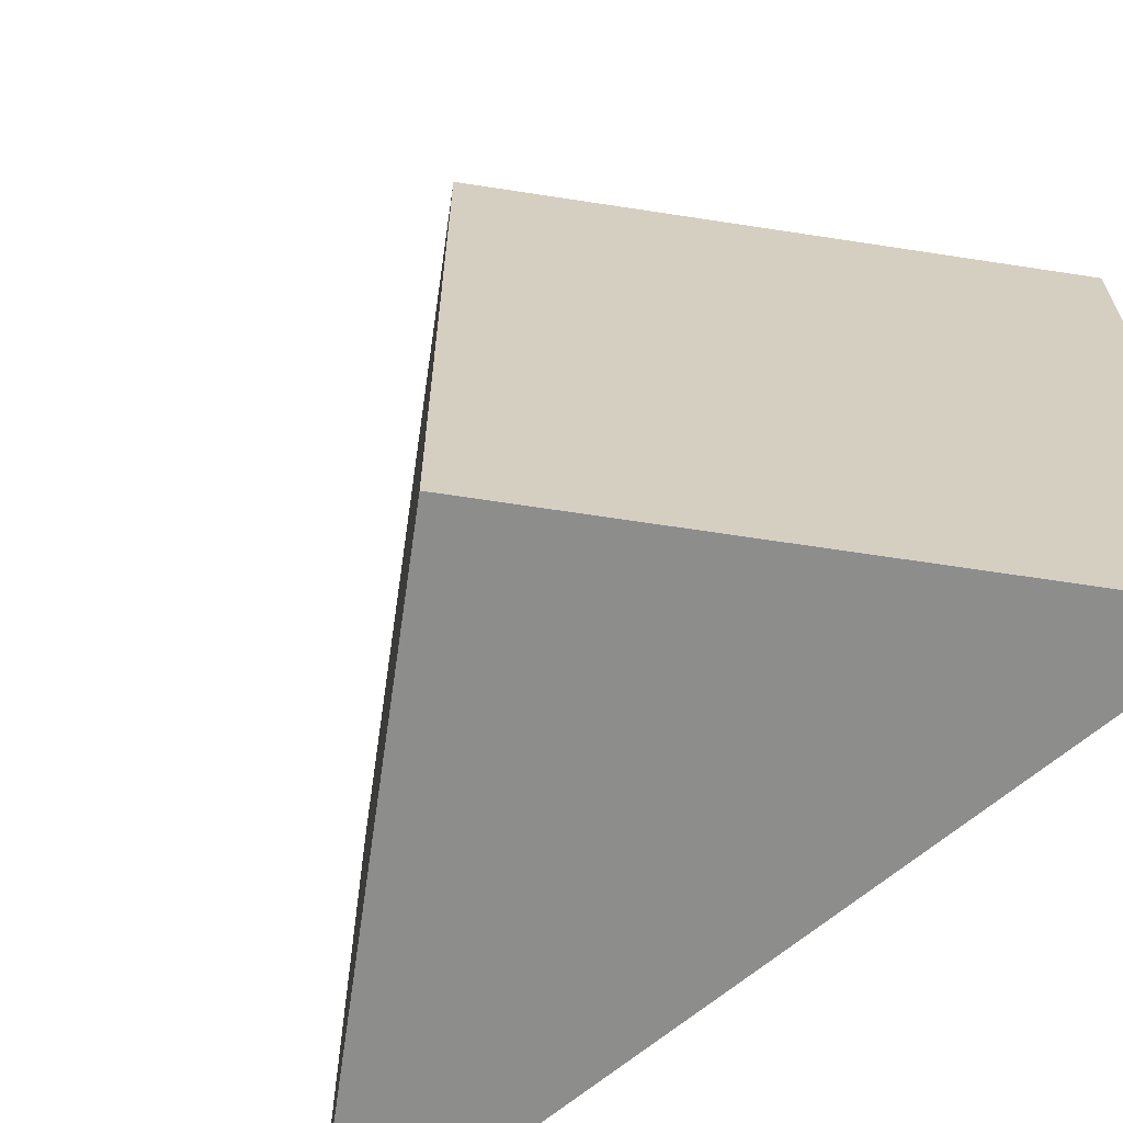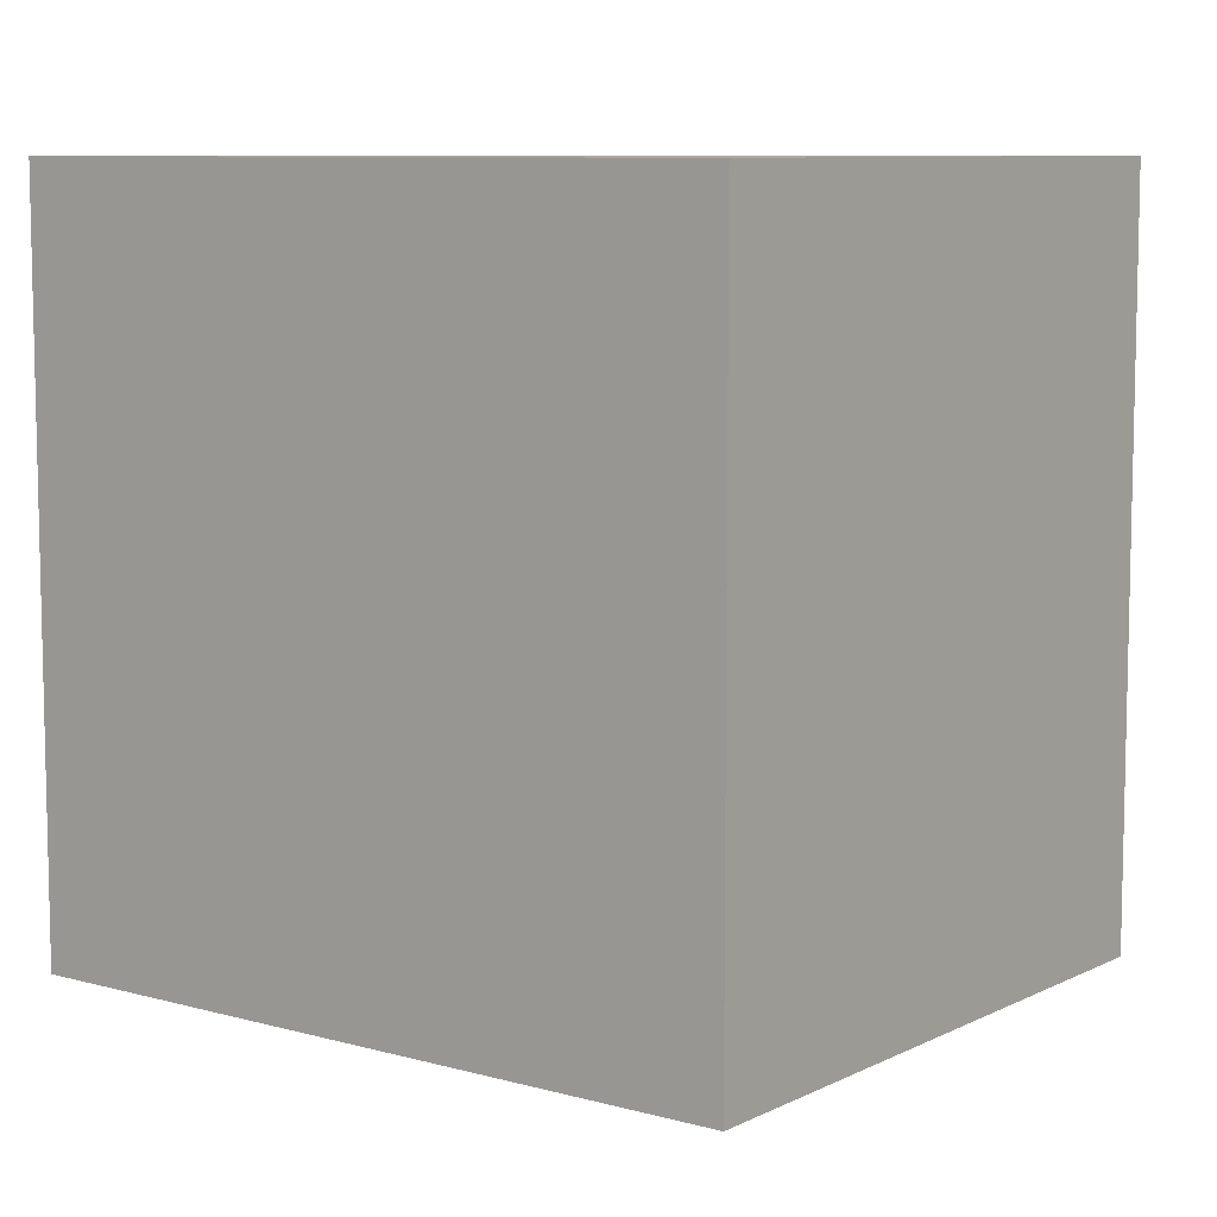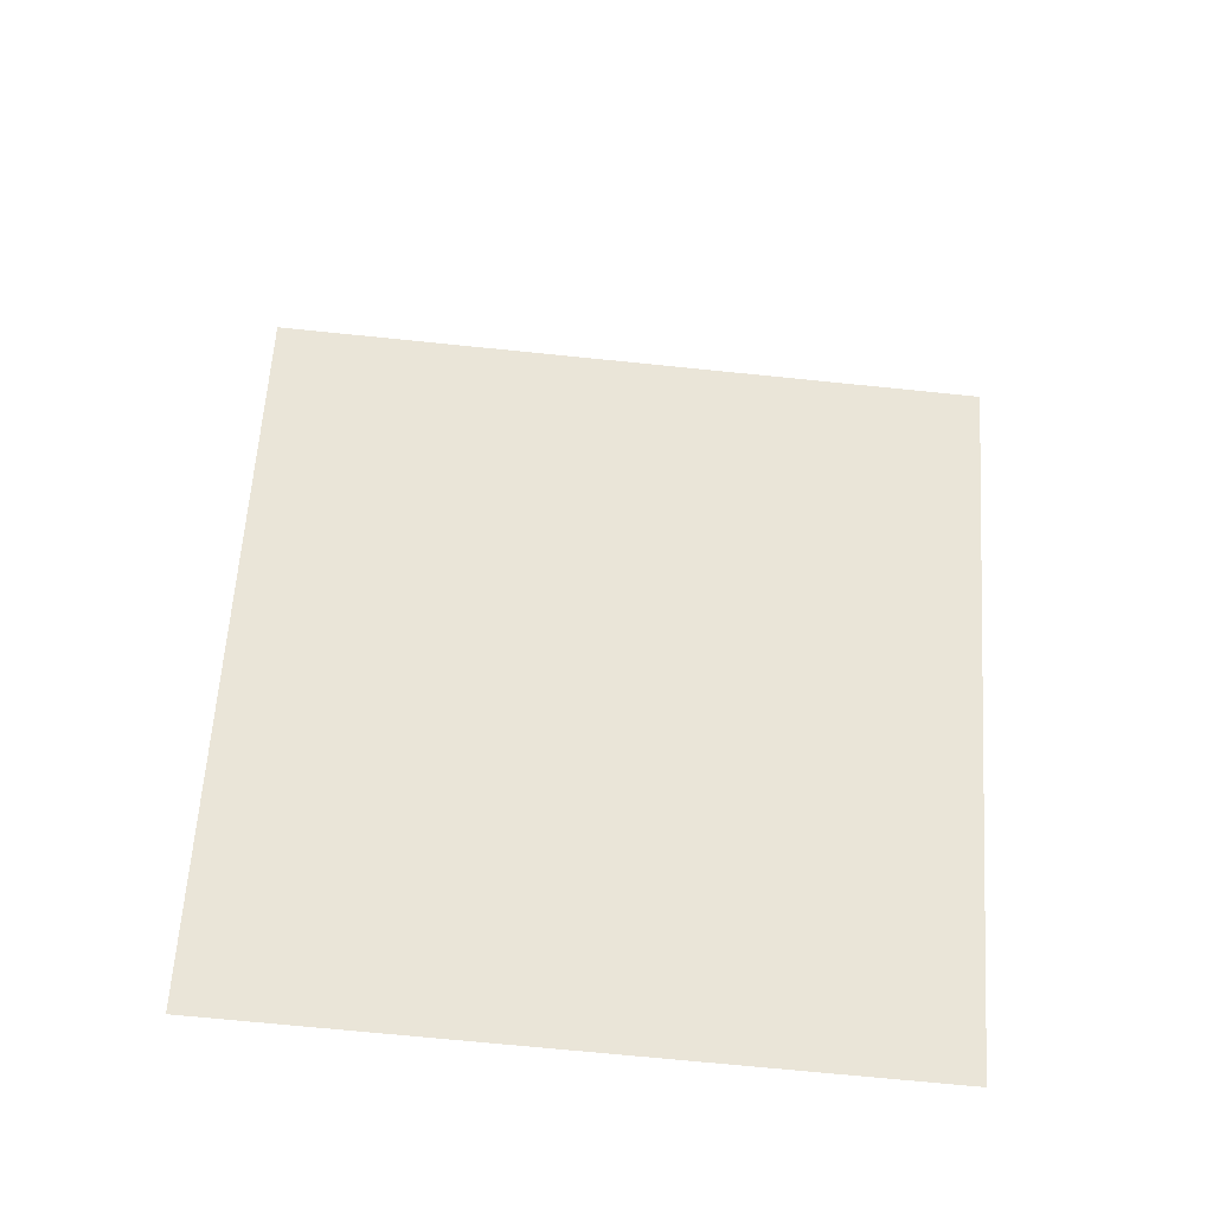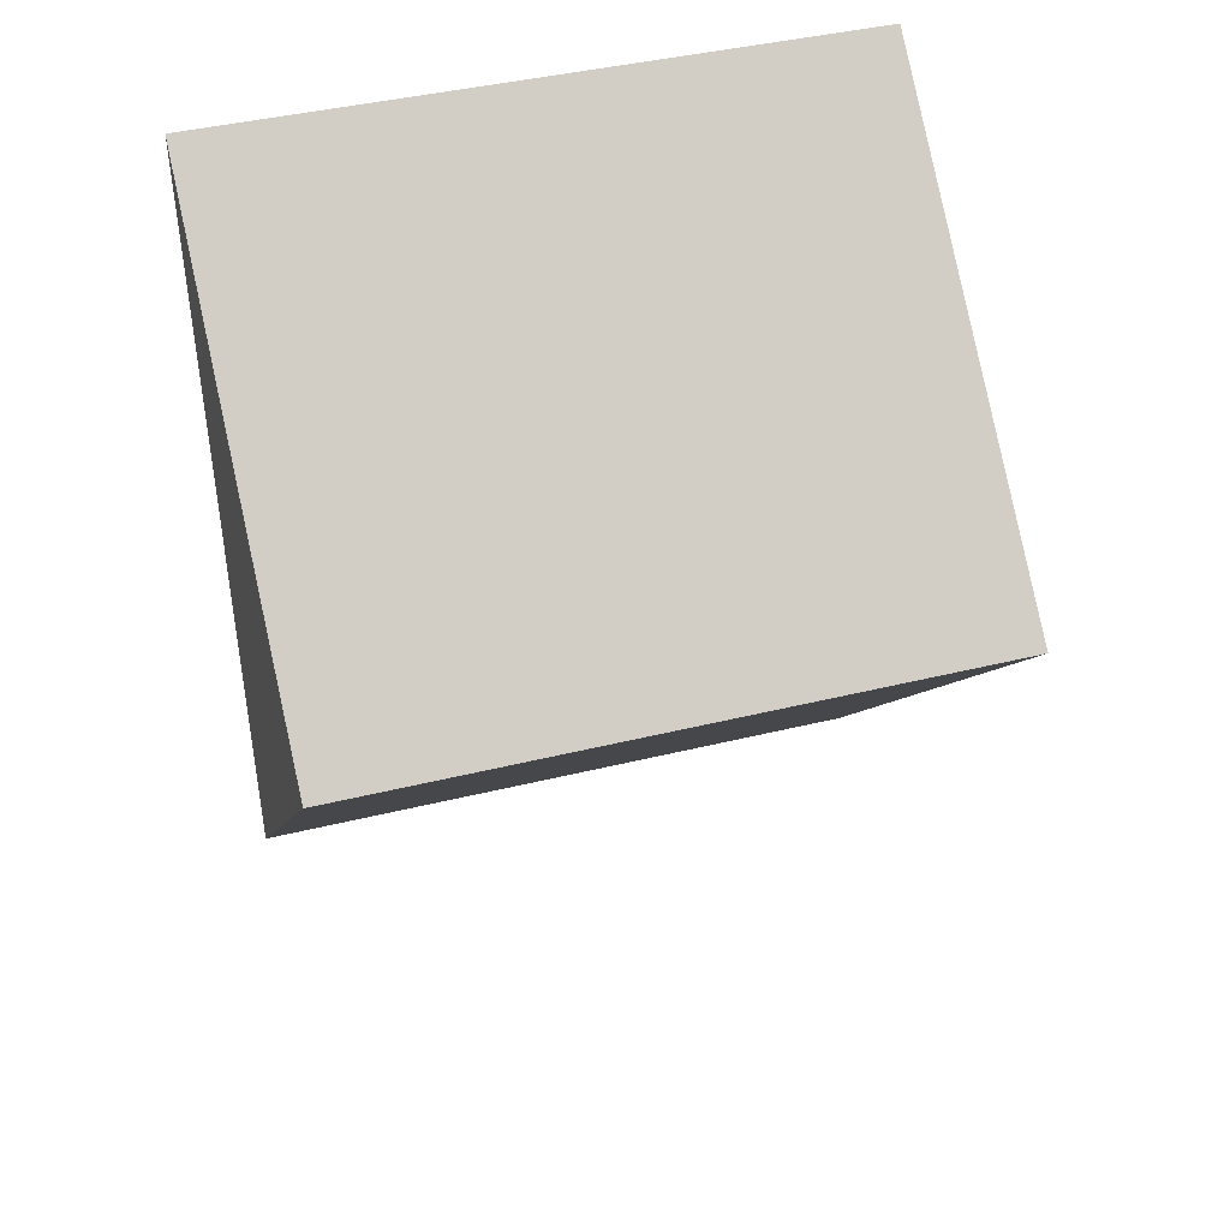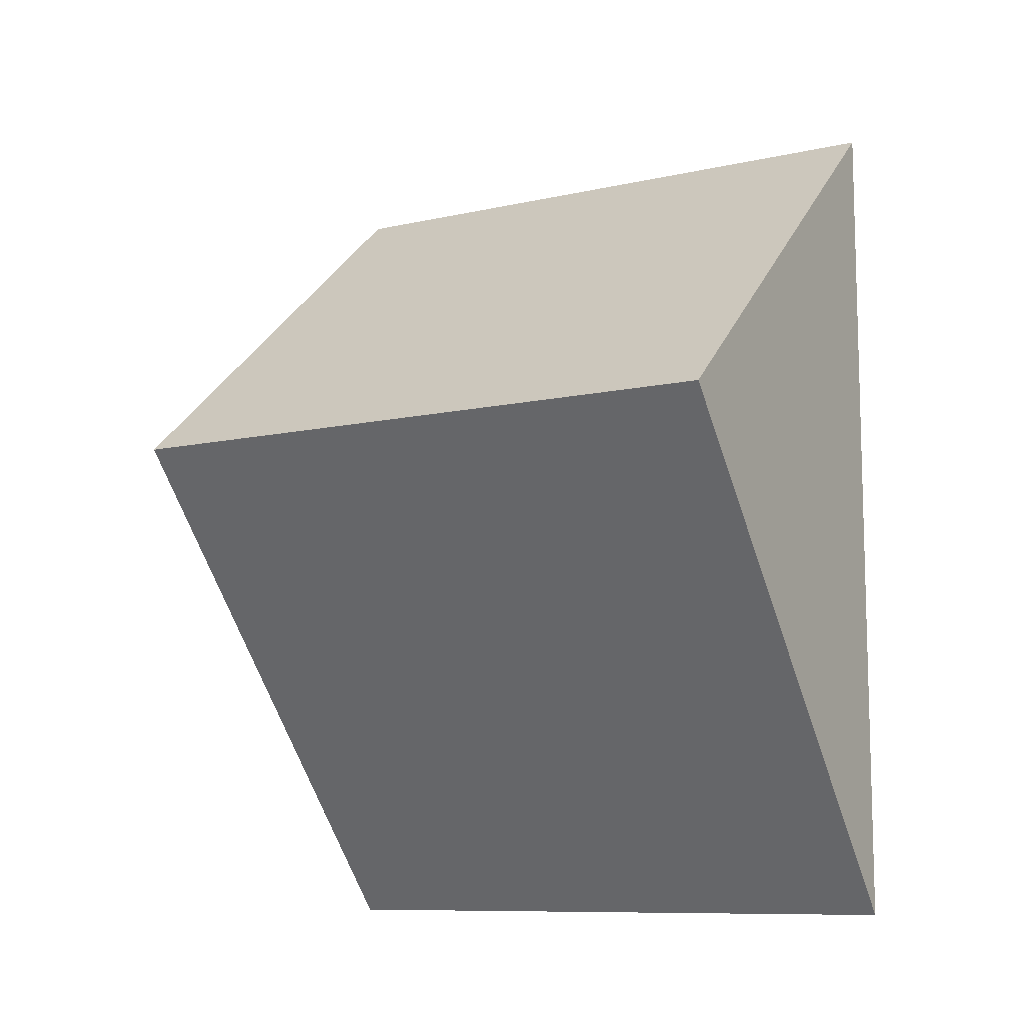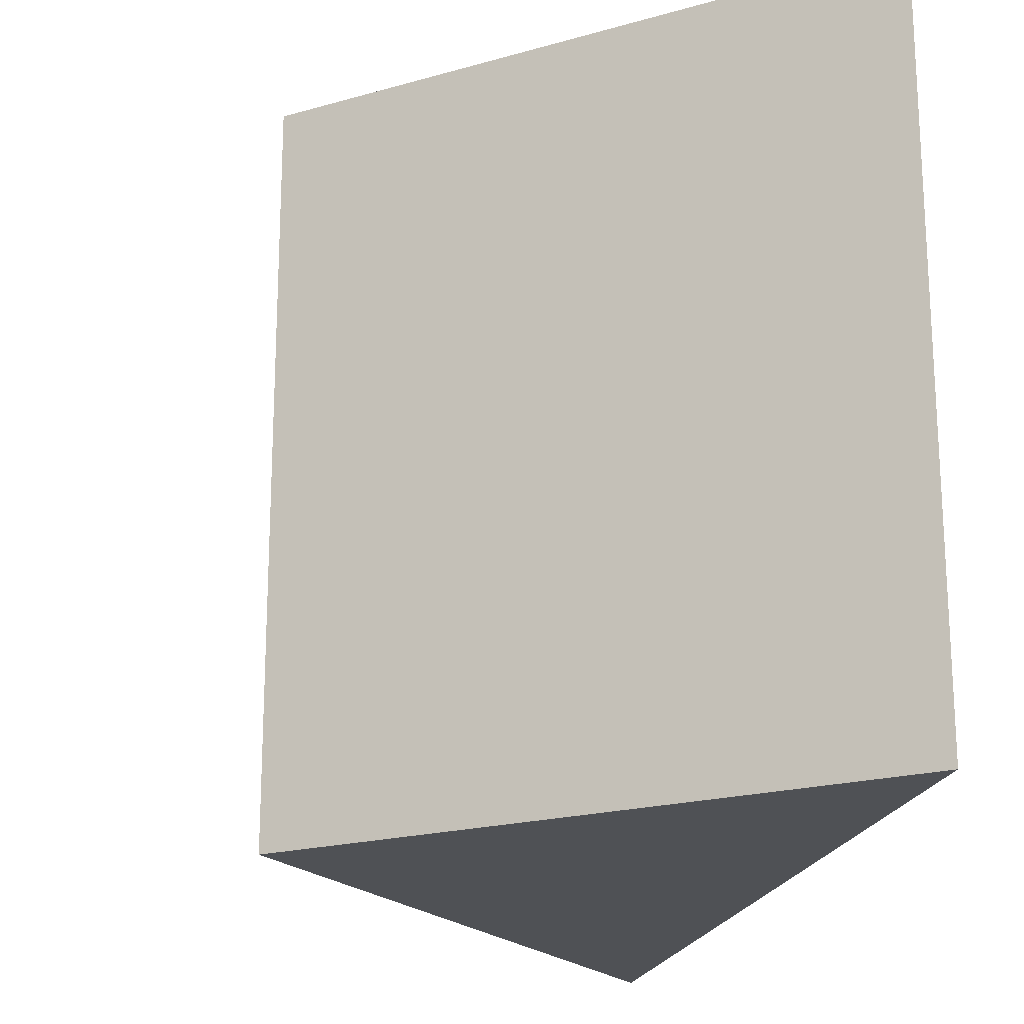
<metadata>
{"format":"obj","ext":"obj","renderer":"f3d","projection":"perspective","resolution":1024,"background":"white","views":[{"elev":-64.5,"azim":-49.3,"up":"+Y"},{"elev":8.5,"azim":-93.6,"up":"+Y"},{"elev":-70.2,"azim":-95.8,"up":"+Z"},{"elev":42.8,"azim":-106.2,"up":"+Z"},{"elev":-9.9,"azim":-60.2,"up":"+Z"},{"elev":-20.0,"azim":-12.5,"up":"+Y"}]}
</metadata>
<code>
v  7.249 10.86 -8.327
v  0 10.86 6.647e-16
v  7.249 10.86 6.183
v  6.489 10.86 -7.454
v  0 0 0
v  6.489 4.564e-16 -7.454
v  7.249 5.099e-16 -8.327
v  7.249 -3.786e-16 6.183
g defaultobject
f 1 2 3
f 2 1 4
f 4 5 2
f 5 4 1
f 5 1 6
f 6 1 7
f 5 3 2
f 3 5 8
f 8 1 3
f 1 8 7
f 6 8 5
f 8 6 7

</code>
